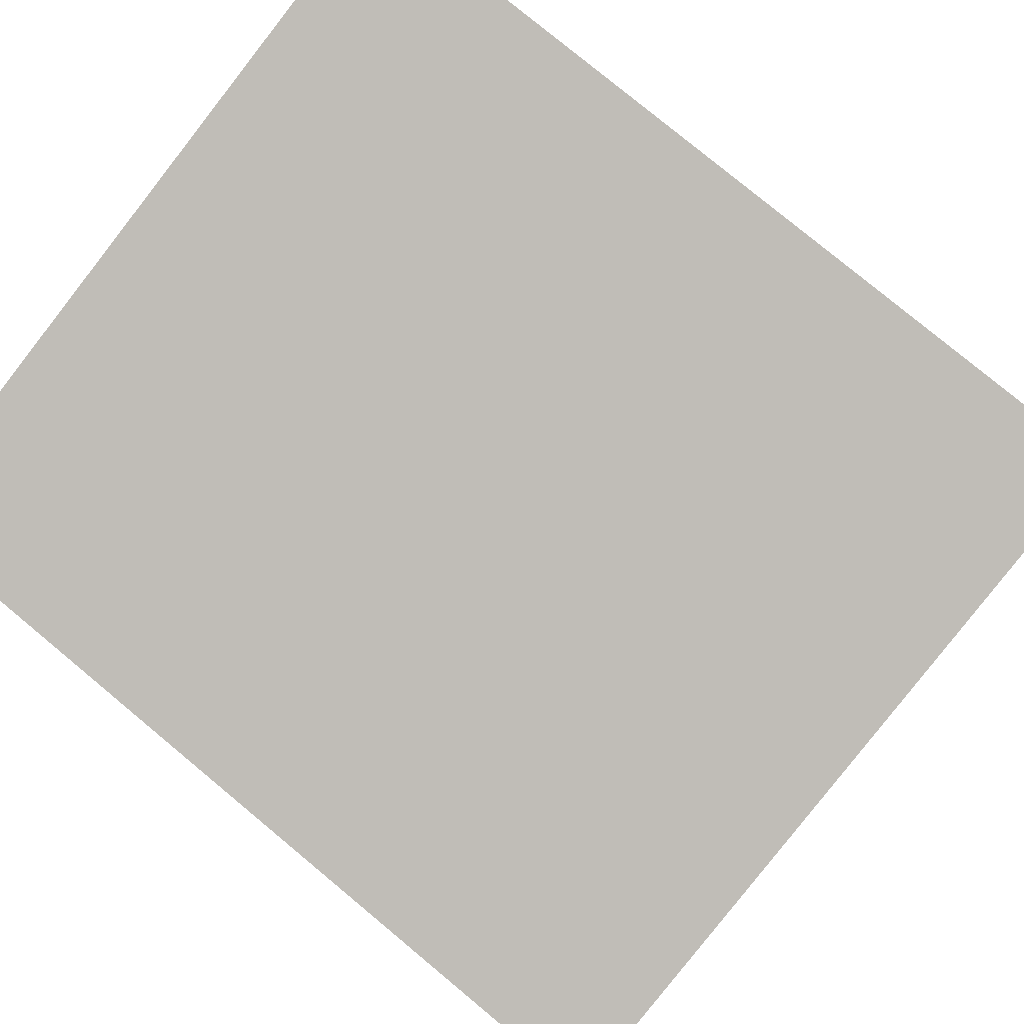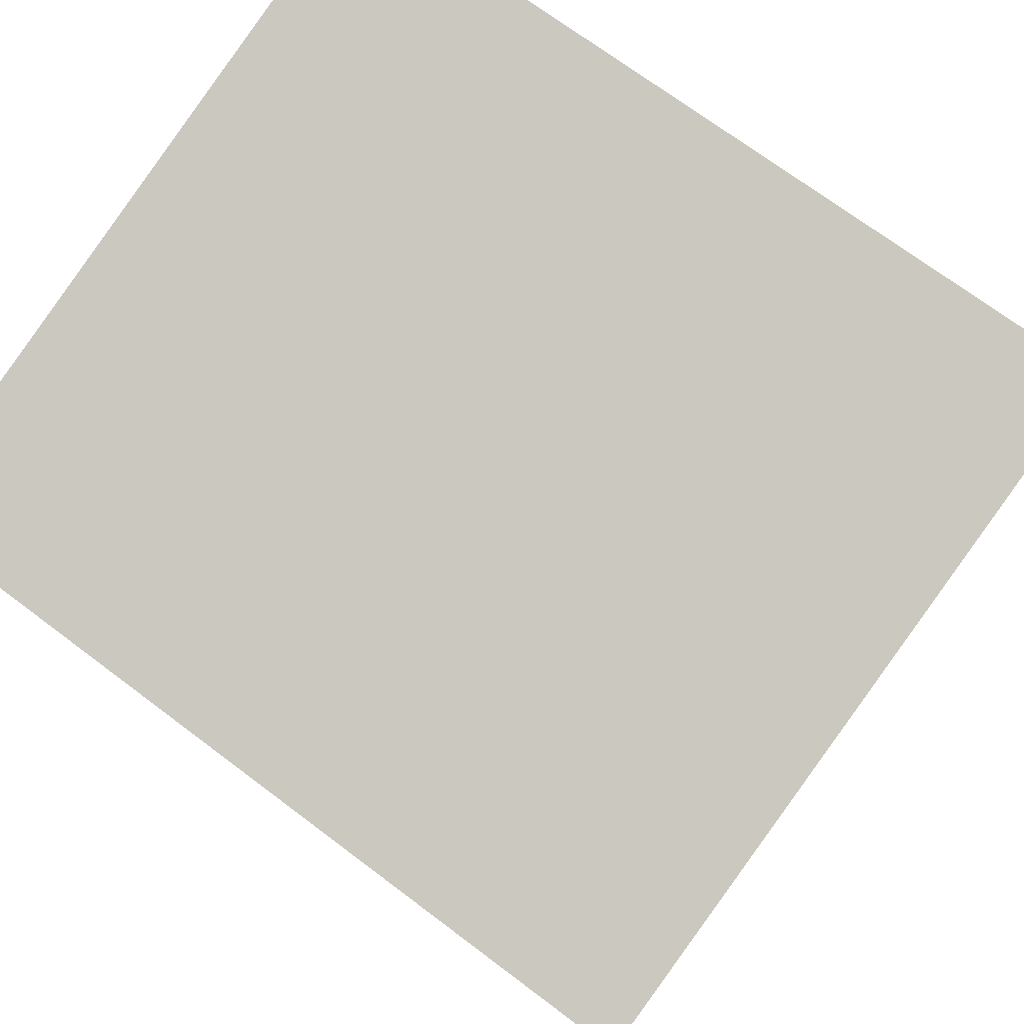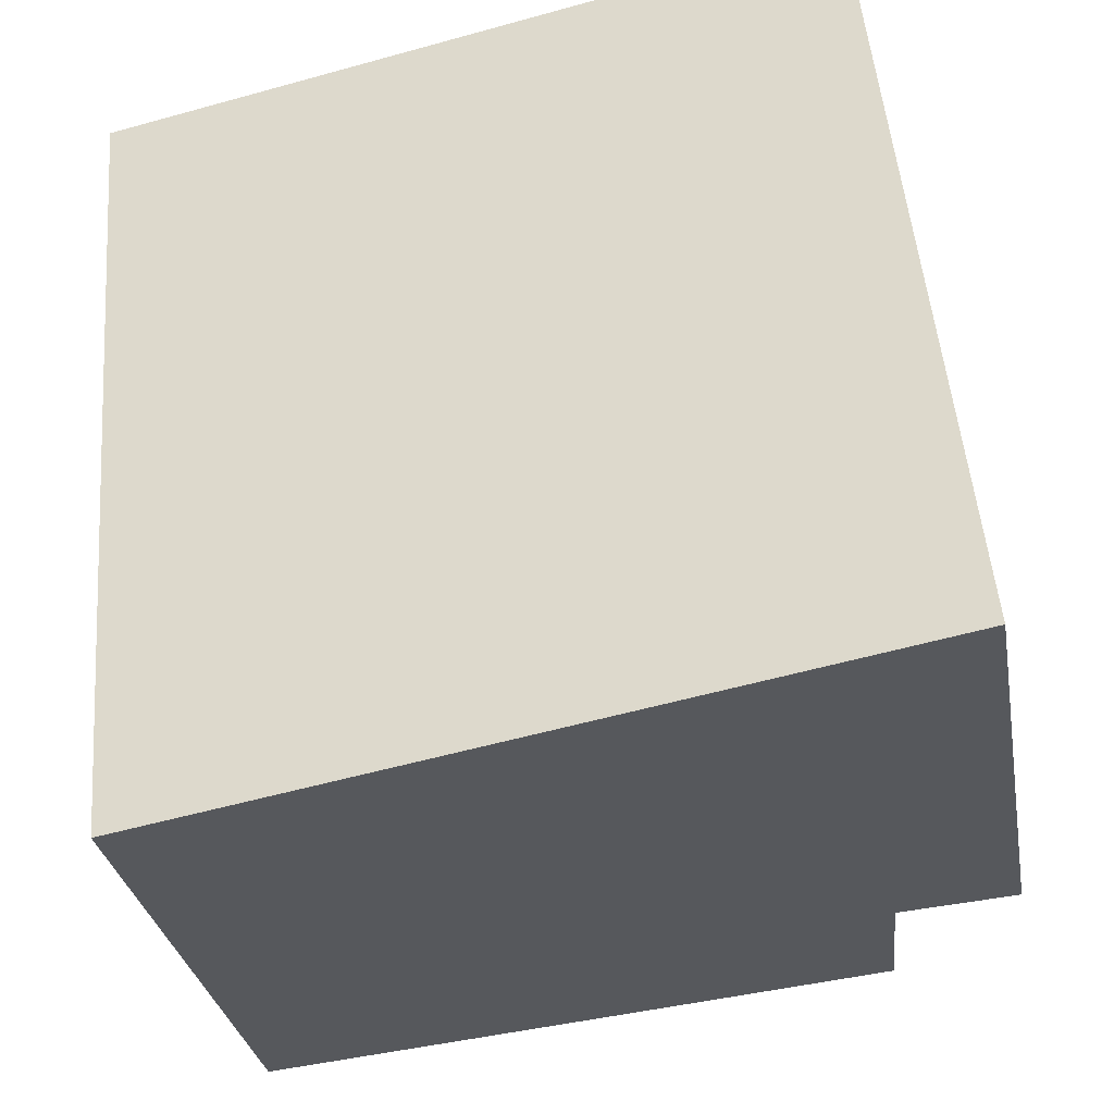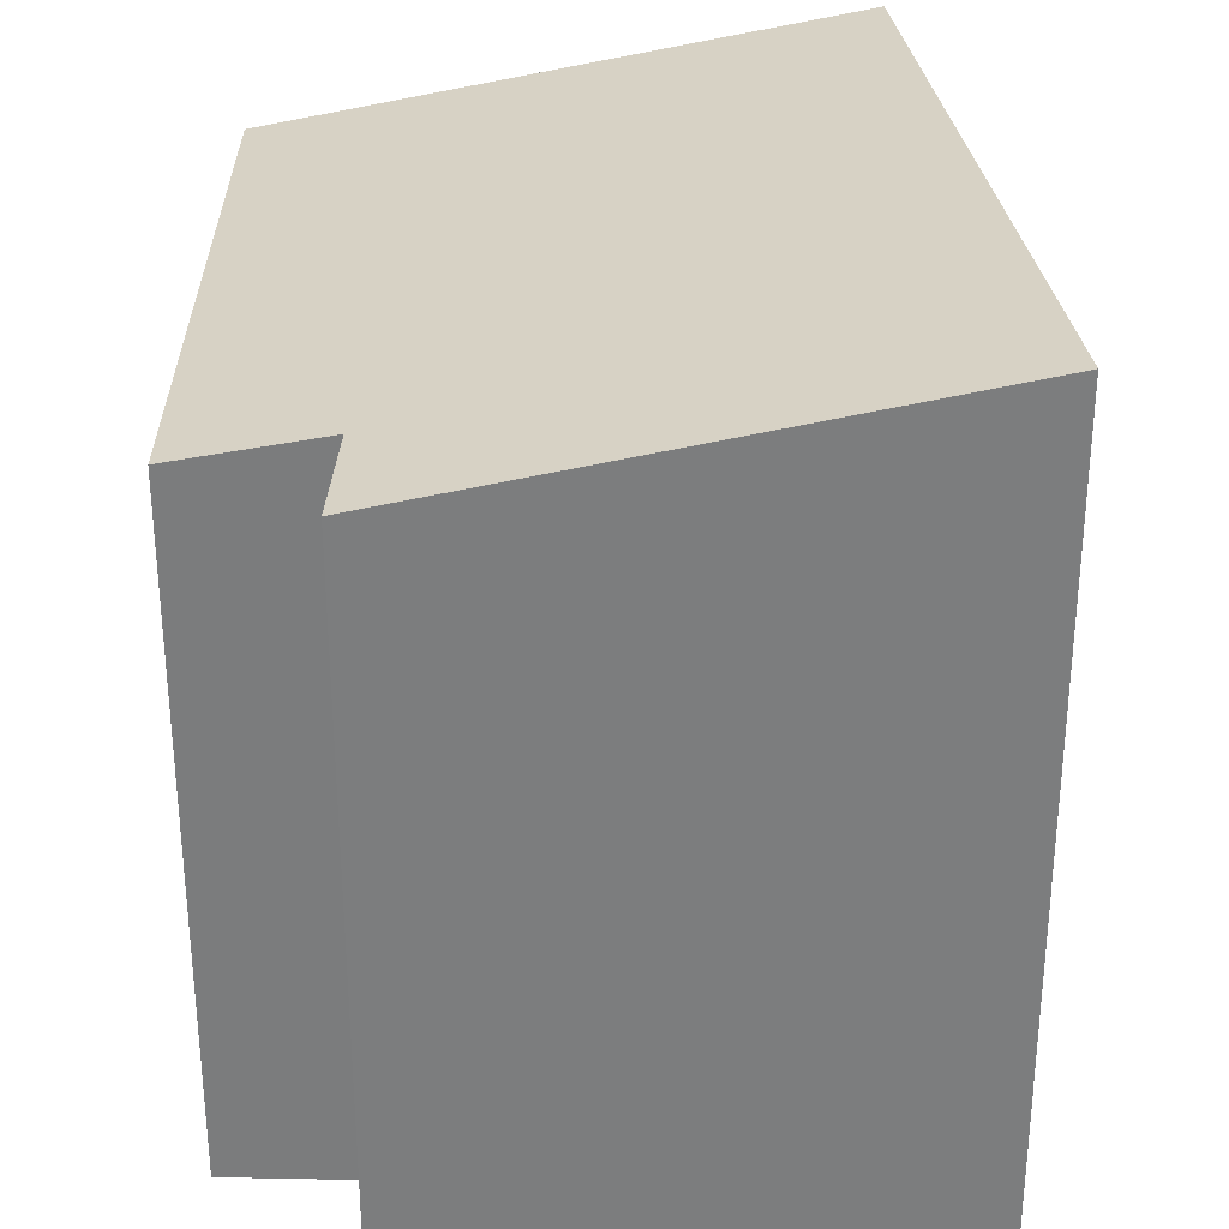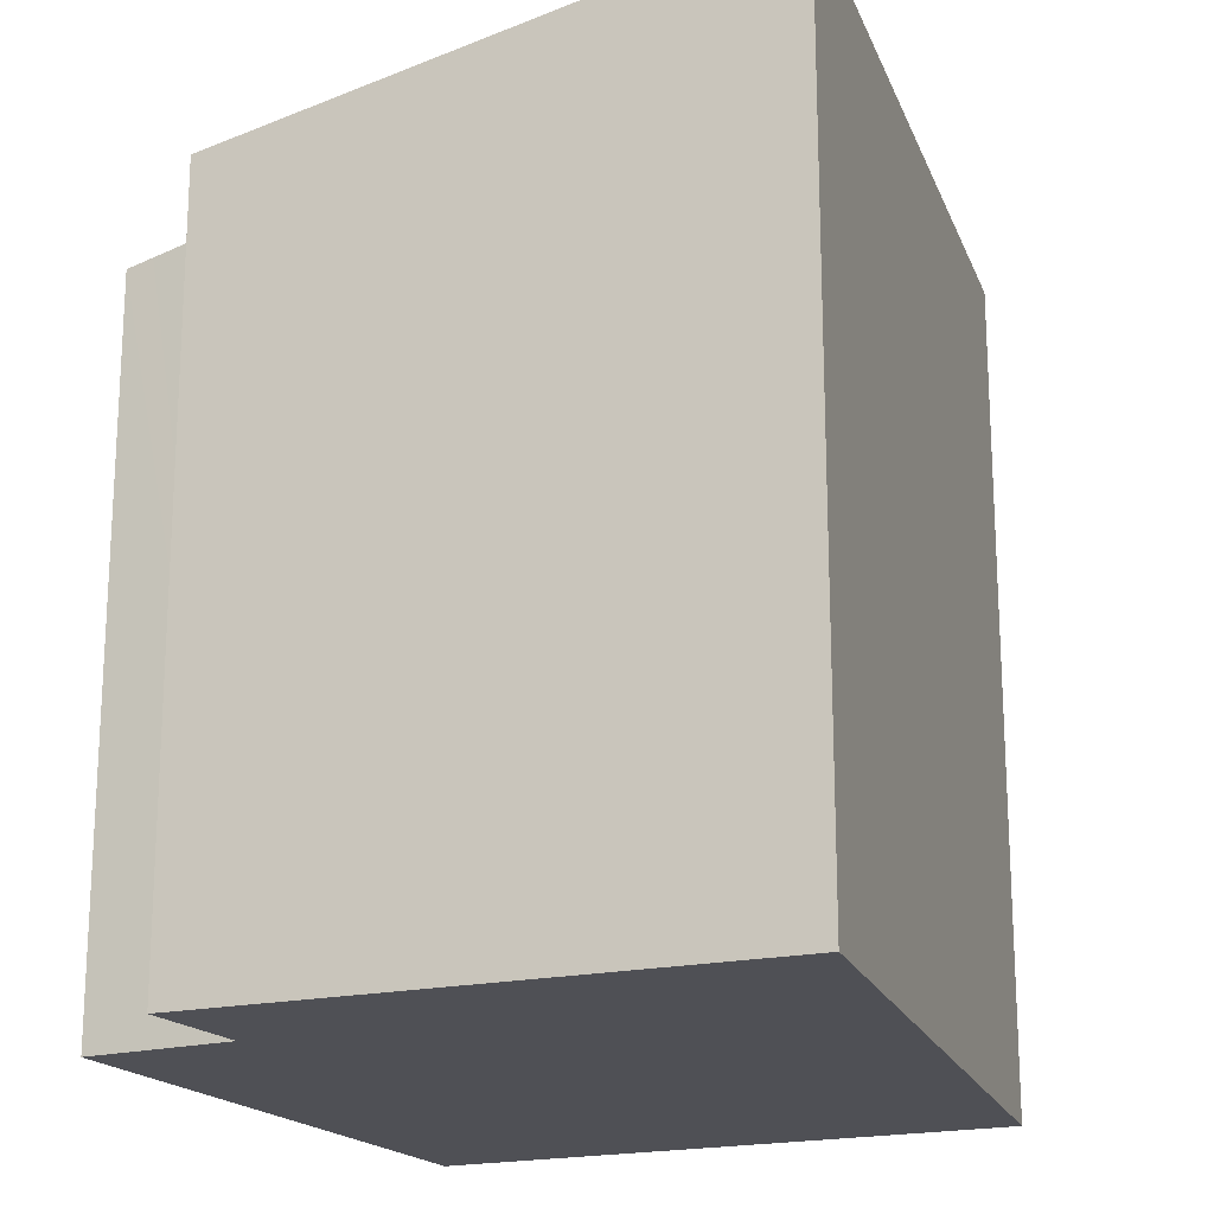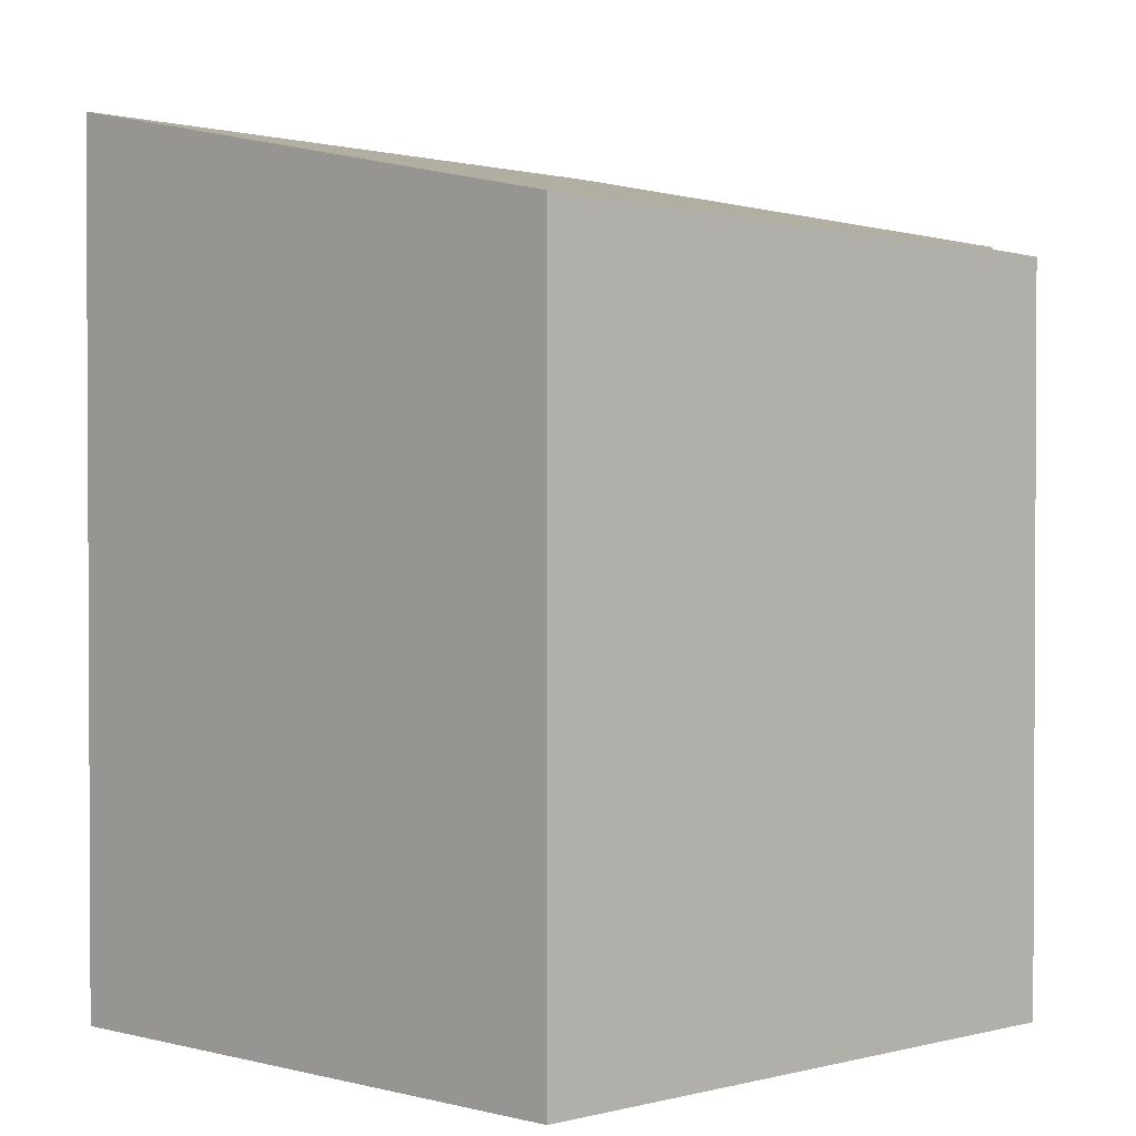
<metadata>
{"format":"obj","ext":"obj","renderer":"f3d","projection":"perspective","resolution":1024,"background":"white","views":[{"elev":78.7,"azim":129.7,"up":"+Z"},{"elev":70.4,"azim":127.1,"up":"+Z"},{"elev":50.0,"azim":175.3,"up":"+Z"},{"elev":31.2,"azim":-81.9,"up":"+Y"},{"elev":-19.4,"azim":-57.2,"up":"+Y"},{"elev":1.7,"azim":143.5,"up":"+Y"}]}
</metadata>
<code>
v  5.025 5.185 2.131
v  0 4.526 2.771e-16
v  0.625 5.185 3.362
v  0.731 4.553 -0.058
v  0.646 4.41 -0.805
v  0.626 4.376 -0.978
v  1.777 4.41 -1.121
v  4.418 4.486 -1.449
v  0.731 3.551e-18 -0.058
v  0.626 5.989e-17 -0.978
v  0.646 4.929e-17 -0.805
v  0.625 -2.059e-16 3.362
v  0 0 0
v  4.418 8.873e-17 -1.449
v  1.777 6.864e-17 -1.121
v  5.025 -1.305e-16 2.131
g defaultobject
f 1 2 3
f 2 1 4
f 4 1 5
f 5 1 6
f 6 1 7
f 7 1 8
f 5 9 4
f 9 5 6
f 9 6 10
f 9 10 11
f 2 12 3
f 12 2 13
f 9 2 4
f 2 9 13
f 14 7 8
f 7 14 6
f 6 14 10
f 10 14 15
f 12 1 3
f 1 12 16
f 16 8 1
f 8 16 14
f 13 16 12
f 16 13 9
f 16 9 11
f 16 11 10
f 16 10 15
f 16 15 14

</code>
